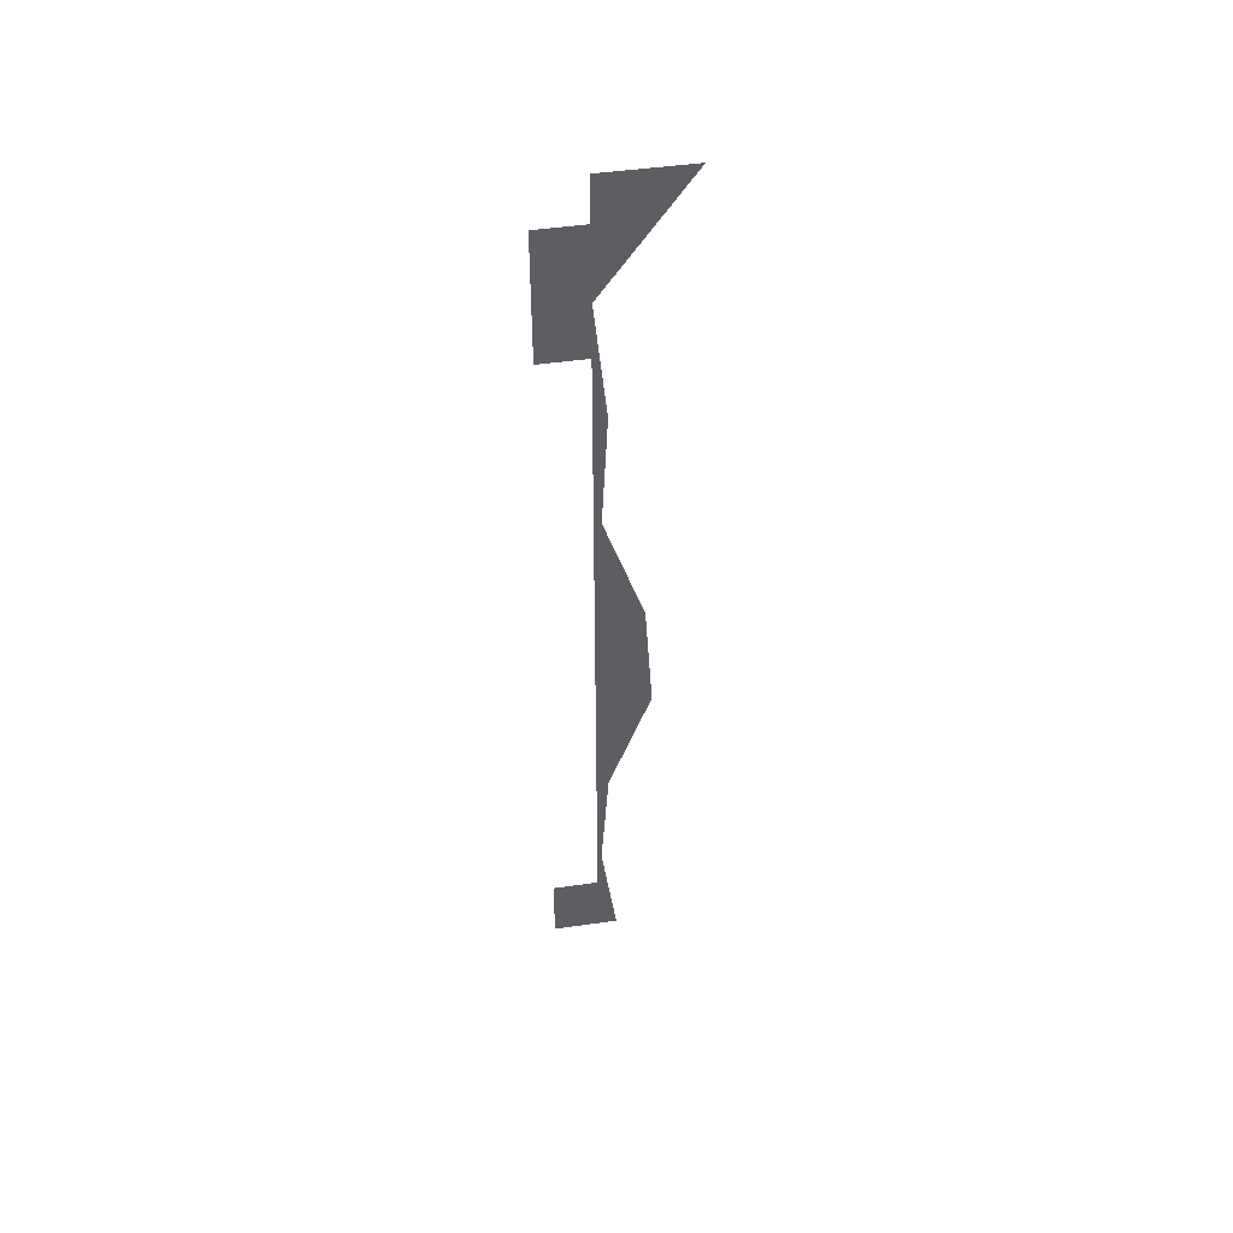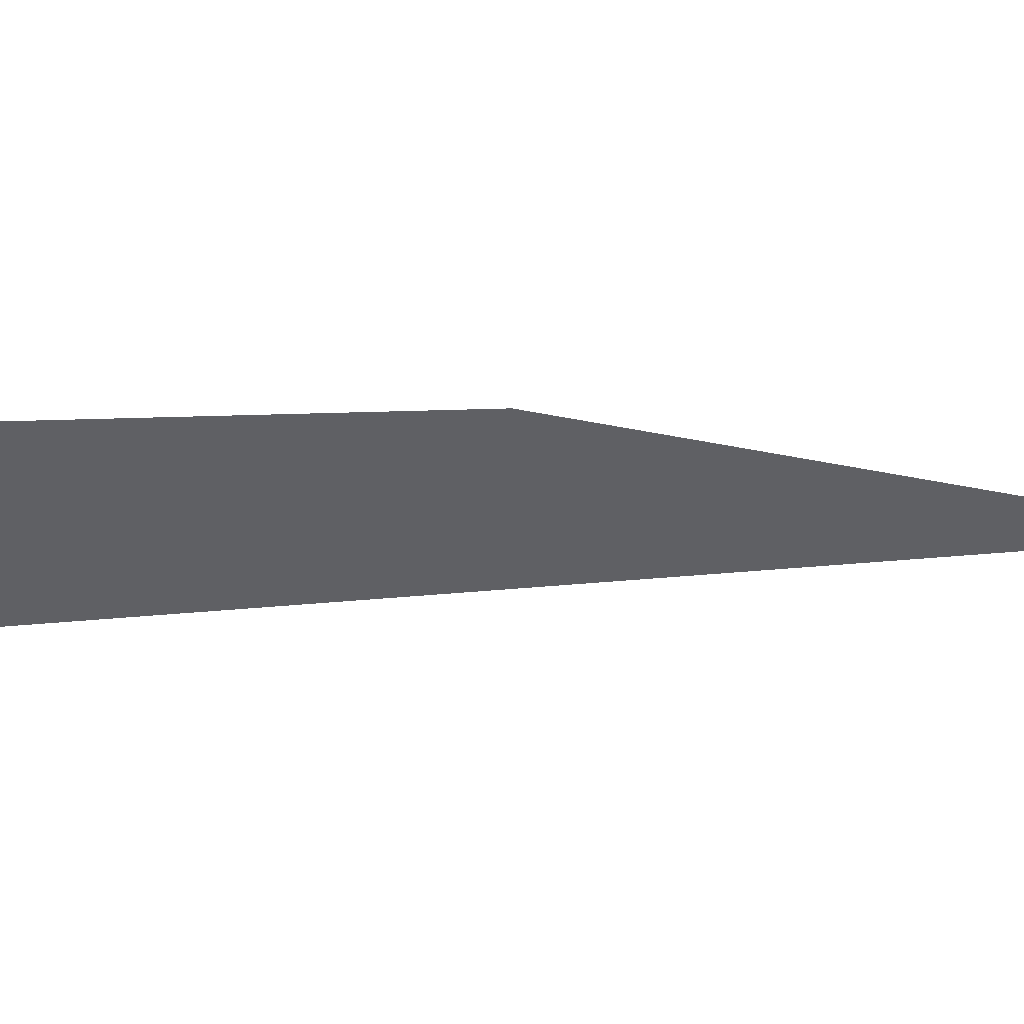
<metadata>
{"format":"obj","ext":"obj","renderer":"f3d","projection":"perspective","resolution":1024,"background":"white","views":[{"elev":47.3,"azim":-99.2,"up":"+Y"},{"elev":42.5,"azim":83.8,"up":"+Z"}]}
</metadata>
<code>
o ConnectW-N
v -1.25 2.697 -1.113
v -1.25 2.313 -1.113
v -1.25 0.2197 -1.113
v -1.25 2.83 -0.8585
v -1.25 -2.7e-05 -1.055
v -1.25 2.122 -1.075
v -1.25 0.2197 -1.25
v -1.25 -0 -1.25
v -1.25 2.313 -1.25
v -1.25 2.697 -1.25
v -1.25 2.83 -1.113
v -1.25 2.476 -1.11
v -1.25 1.769 -1.092
v -1.25 0.7074 -1.077
v -1.25 0.3537 -1.1
v -1.25 1.42 -1.113
v -1.25 1.415 -0.9766
v -1.25 1.035 -1.113
v -1.25 1.061 -0.9544
f 2 12 9
f 12 2 6
f 13 6 2
f 5 15 3
f 2 16 13
f 17 13 16
f 19 17 16
f 19 16 18
f 14 19 18
f 9 12 10
f 12 1 10
f 5 3 8
f 3 7 8
f 11 1 4
f 1 12 4
f 3 15 18
f 15 14 18

</code>
